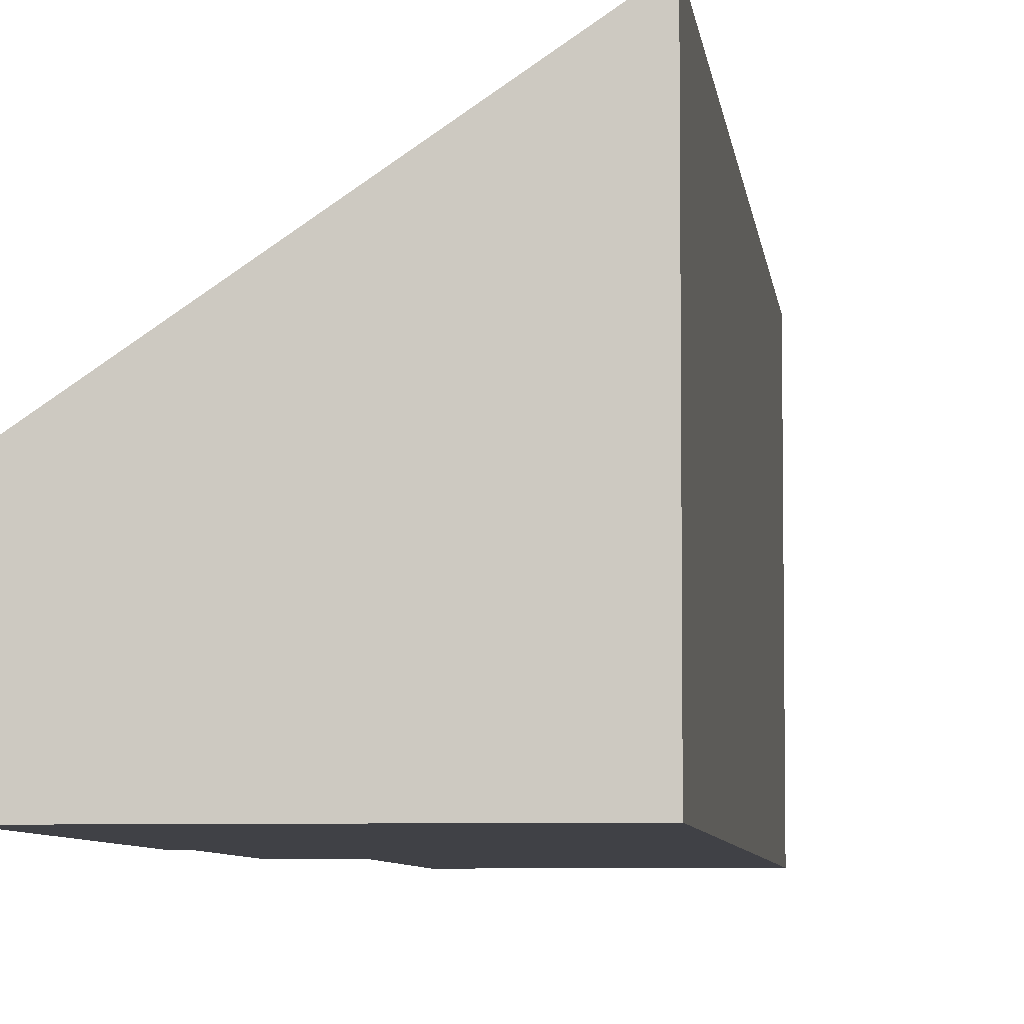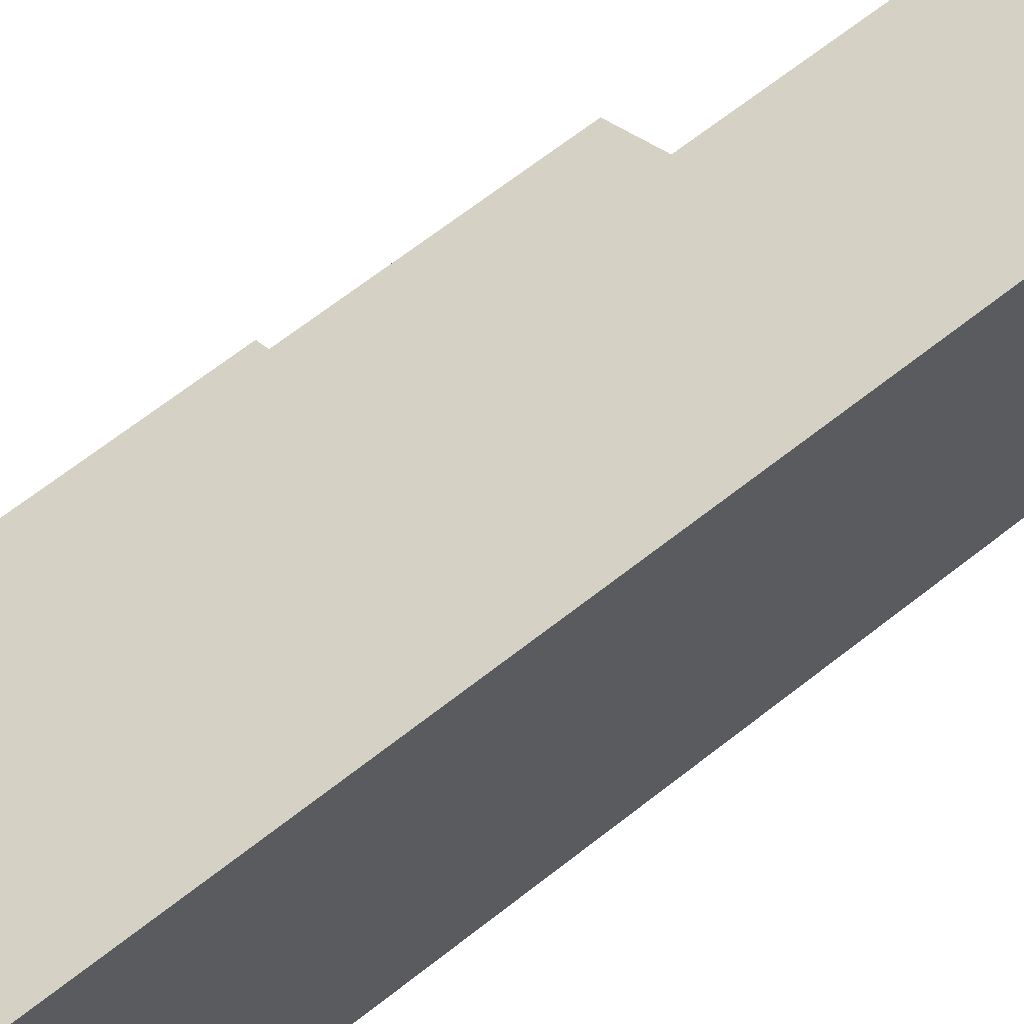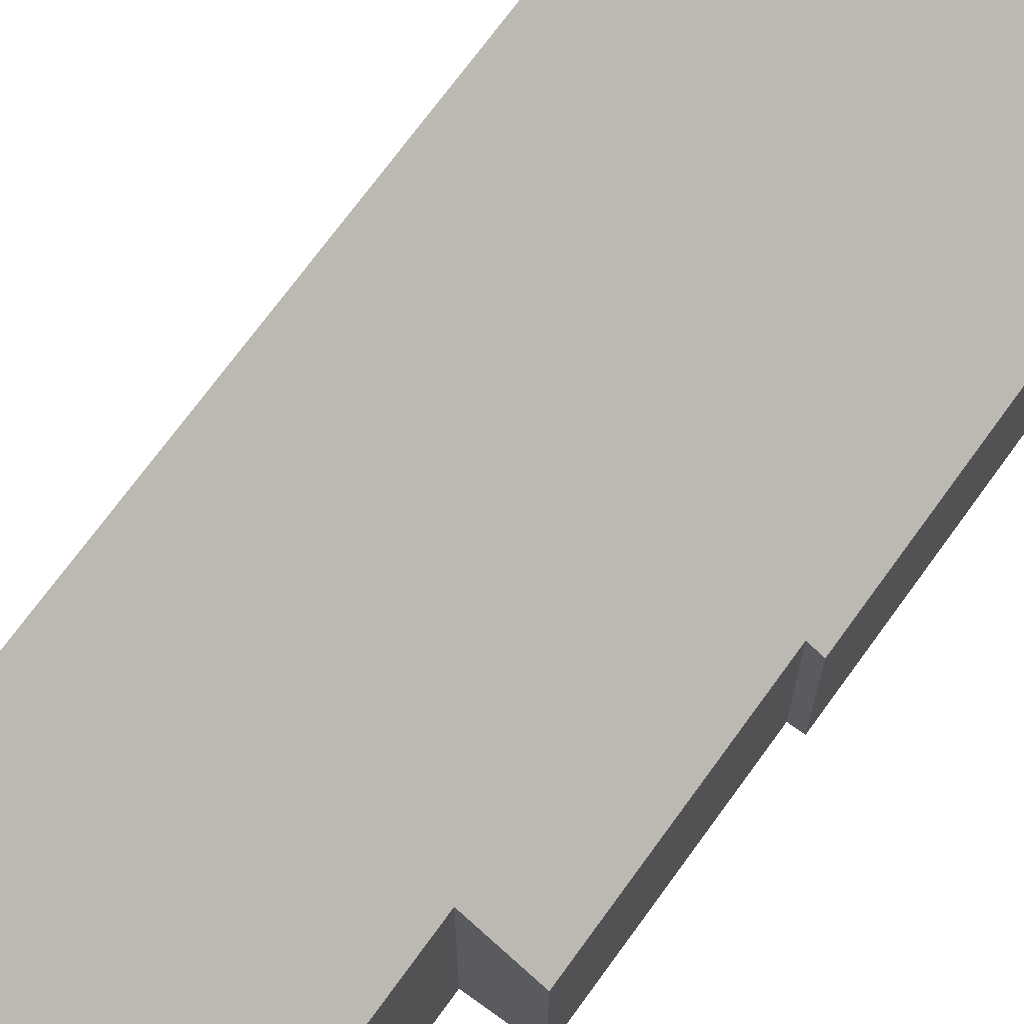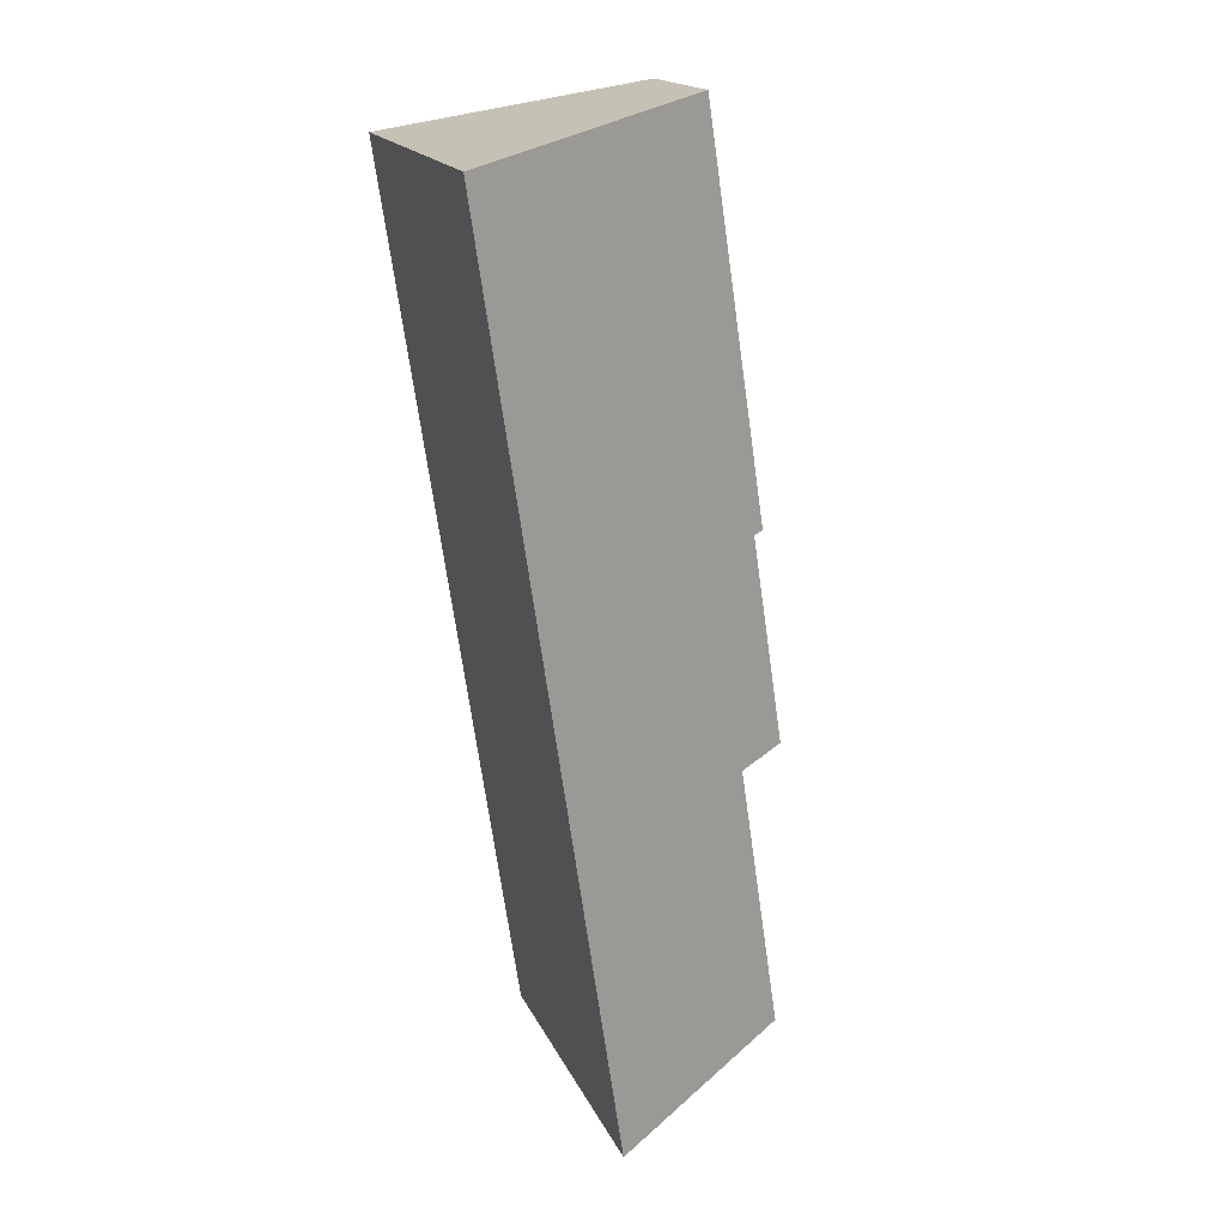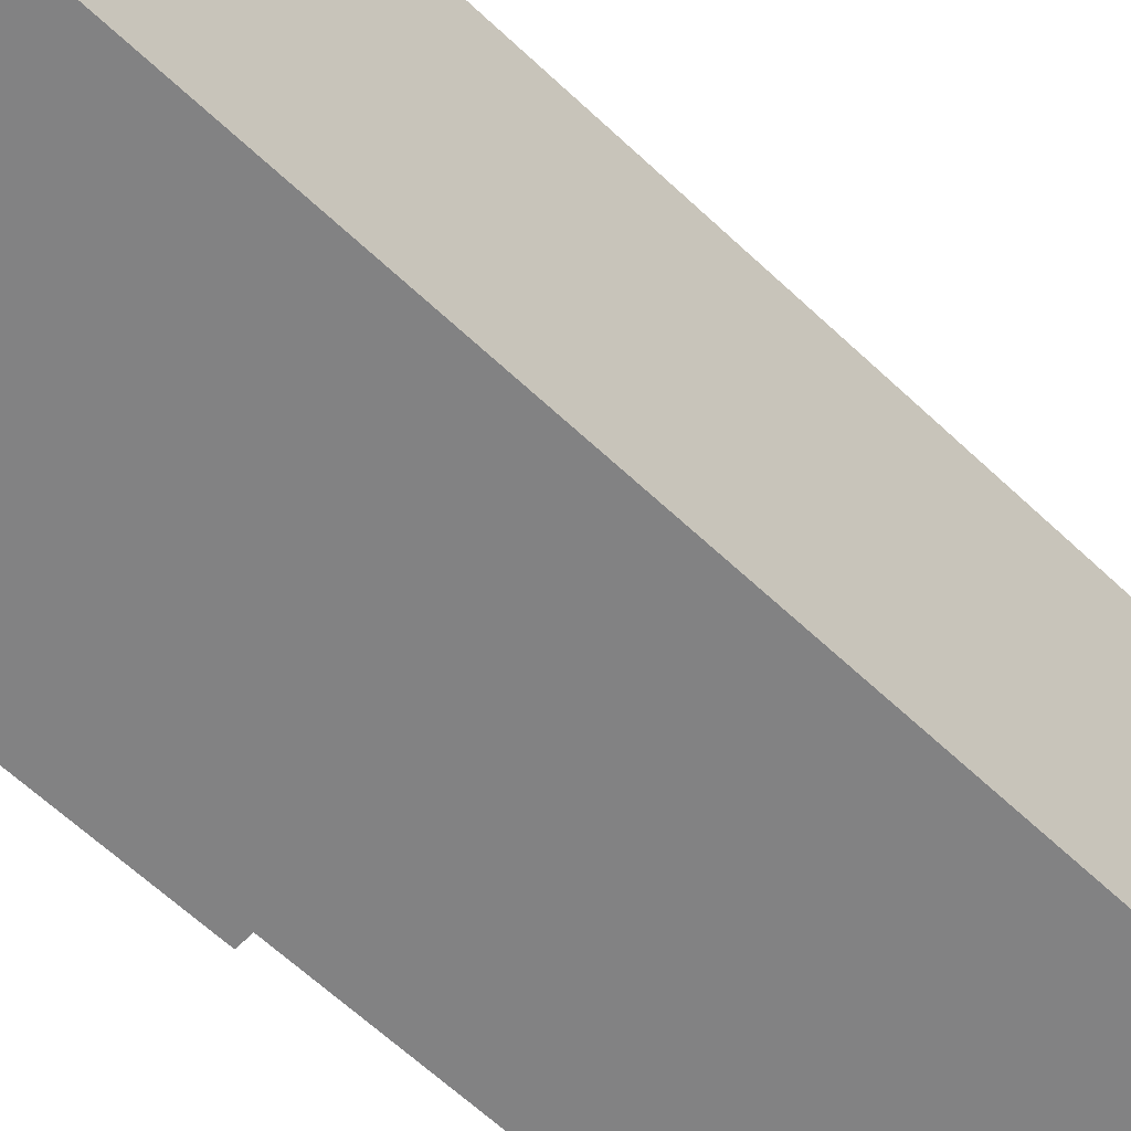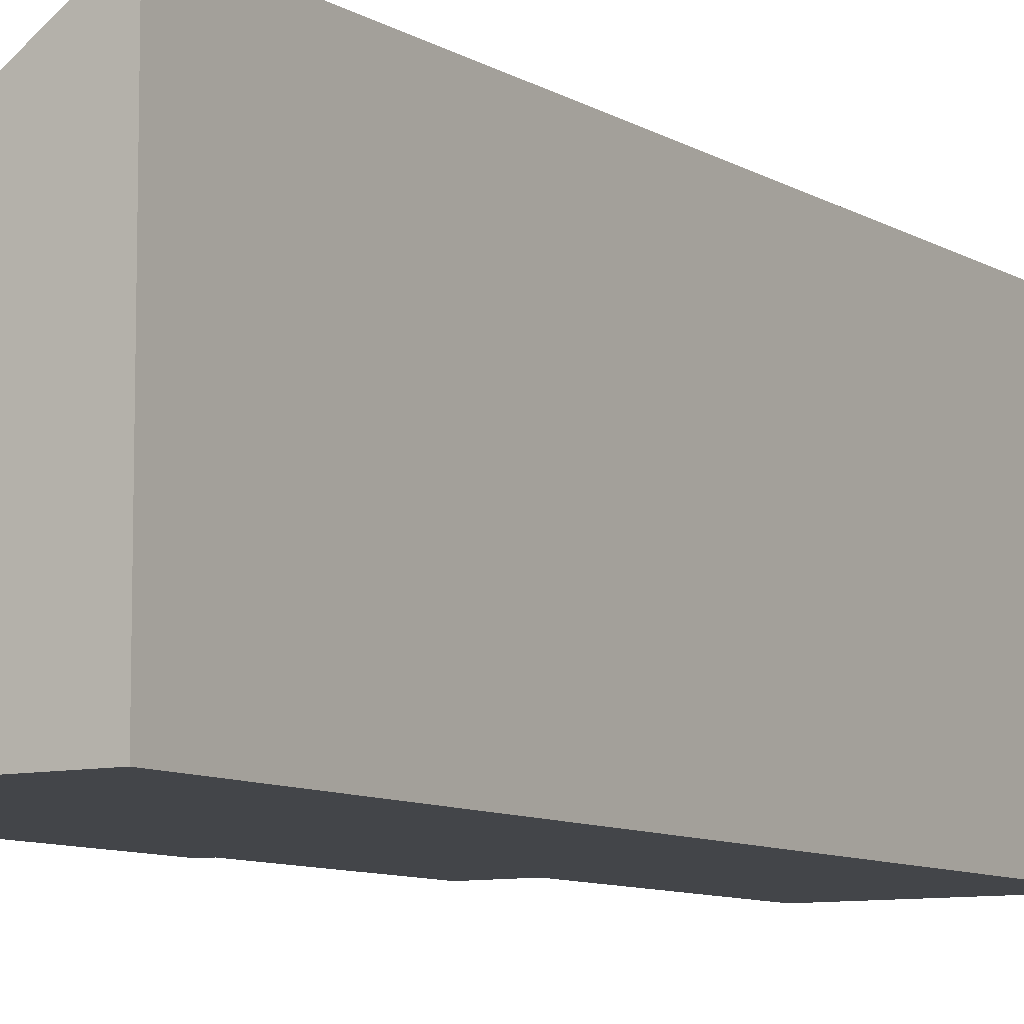
<metadata>
{"format":"obj","ext":"obj","renderer":"f3d","projection":"perspective","resolution":1024,"background":"white","views":[{"elev":-6.0,"azim":14.6,"up":"+Y"},{"elev":65.4,"azim":59.9,"up":"+Y"},{"elev":71.7,"azim":-135.6,"up":"+Y"},{"elev":17.8,"azim":161.3,"up":"+Z"},{"elev":-60.8,"azim":54.2,"up":"+Y"},{"elev":-8.8,"azim":41.0,"up":"+Y"}]}
</metadata>
<code>
v  0.31 4.076 -6.065
v  7.696 7.158 12.61
v  4.843 7.186 -6.742
v  1.19 4.076 -0.178
v  0 3.26 1.996e-16
v  0.691 3.26 4.617
v  0.433 3.083 4.656
v  1.756 3.083 13.5
v  0.433 -2.851e-16 4.656
v  1.756 -8.266e-16 13.5
v  0.31 3.714e-16 -6.065
v  1.19 1.09e-17 -0.178
v  0 0 0
v  0.691 -2.827e-16 4.617
v  7.696 -7.722e-16 12.61
v  4.843 4.128e-16 -6.742
g defaultobject
f 1 2 3
f 2 1 4
f 2 4 5
f 2 5 6
f 2 6 7
f 2 7 8
f 9 8 7
f 8 9 10
f 11 4 1
f 4 11 12
f 13 6 5
f 6 13 14
f 8 15 2
f 15 8 10
f 2 16 3
f 16 2 15
f 16 1 3
f 1 16 11
f 12 5 4
f 5 12 13
f 14 7 6
f 7 14 9
f 15 11 16
f 11 15 12
f 12 15 13
f 13 15 14
f 14 15 9
f 9 15 10

</code>
